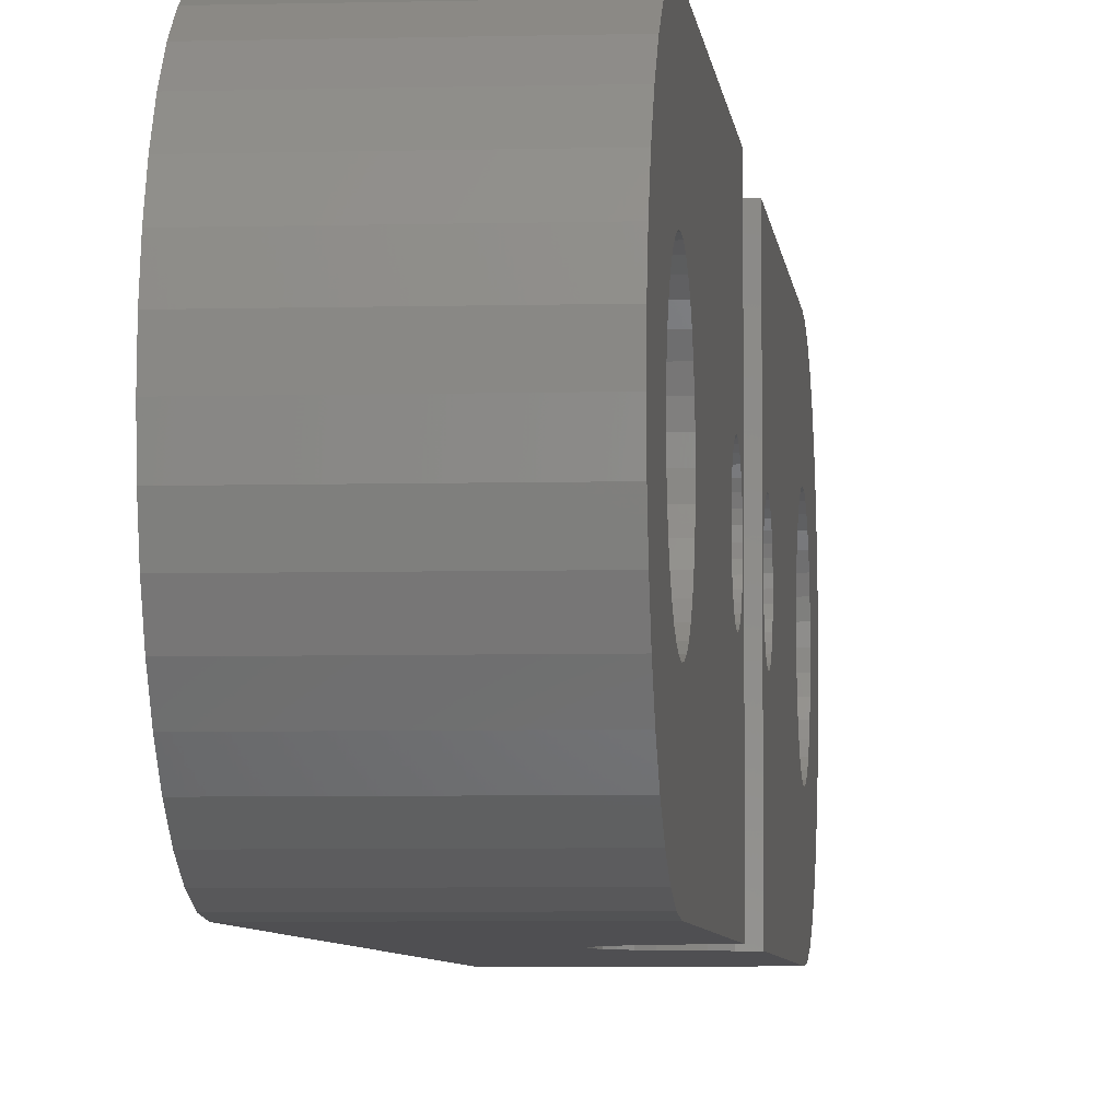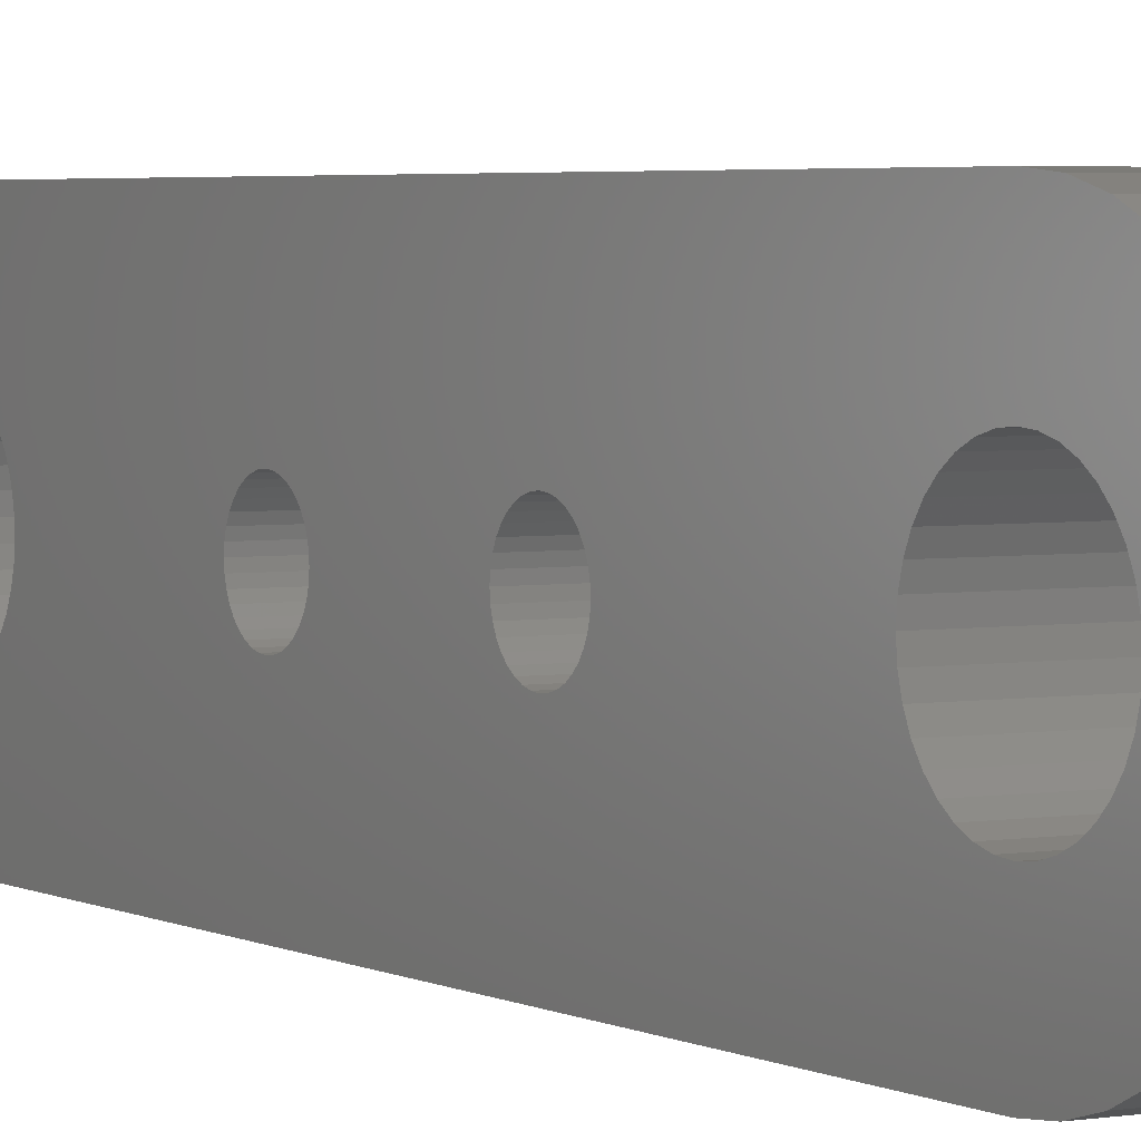
<metadata>
{"format":"stl","ext":"stl","renderer":"f3d","projection":"perspective","resolution":1024,"background":"white","views":[{"elev":-5.0,"azim":5.1,"up":"+Z"},{"elev":3.4,"azim":-30.1,"up":"+Z"}]}
</metadata>
<code>
# stl→obj: 402 verts, 816 faces
v 7.037e-15 103.6 218.9
v 7.041e-15 103.7 218.6
v 6.368e-15 104 225.3
v 7.029e-15 103.5 219.2
v 7.019e-15 103.3 219.4
v 5.452e-15 89.04 221.3
v 5.483e-15 89.55 221.1
v 5.385e-15 87.95 225.3
v 5.419e-15 88.5 221.5
v 5.385e-15 87.95 221.5
v 5.351e-15 87.39 221.5
v 5.311e-15 86.73 225.2
v 5.238e-15 85.55 224.9
v 5.171e-15 84.45 224.4
v 5.318e-15 86.85 221.3
v 5.11e-15 83.45 223.7
v 5.287e-15 86.35 221.1
v 5.057e-15 82.59 222.8
v 5.259e-15 85.89 220.8
v 5.014e-15 81.89 221.8
v 5.235e-15 85.5 220.4
v 4.982e-15 81.37 220.7
v 5.215e-15 85.18 219.9
v 5.201e-15 84.94 219.4
v 4.963e-15 81.05 219.5
v 5.192e-15 84.8 218.9
v 4.956e-15 80.95 218.3
v 5.189e-15 84.75 218.3
v 5.192e-15 84.8 217.8
v 4.963e-15 81.05 217.1
v 5.201e-15 84.94 217.2
v 4.982e-15 81.37 215.9
v 5.215e-15 85.18 216.7
v 5.235e-15 85.5 216.3
v 5.014e-15 81.89 214.8
v 5.259e-15 85.89 215.9
v 5.057e-15 82.59 213.8
v 5.287e-15 86.35 215.6
v 5.11e-15 83.45 213
v 5.318e-15 86.85 215.3
v 5.171e-15 84.45 212.3
v 5.351e-15 87.39 215.2
v 5.238e-15 85.55 211.8
v 5.311e-15 86.73 211.4
v 5.385e-15 87.95 215.1
v 5.385e-15 87.95 211.3
v 5.419e-15 88.5 215.2
v 5.452e-15 89.04 215.3
v 5.483e-15 89.55 215.6
v 5.511e-15 90 215.9
v 6.368e-15 104 211.3
v 6.887e-15 101.2 216.9
v 6.903e-15 101.4 216.7
v 5.535e-15 90.4 216.3
v 5.555e-15 90.72 216.7
v 6.872e-15 100.9 217
v 6.859e-15 100.7 217.2
v 6.849e-15 100.5 217.5
v 6.841e-15 100.4 217.7
v 6.836e-15 100.3 218
v 5.569e-15 90.95 217.2
v 6.835e-15 100.3 218.3
v 5.578e-15 91.1 217.8
v 5.581e-15 91.15 218.3
v 5.511e-15 90 220.8
v 6.887e-15 101.2 219.8
v 6.903e-15 101.4 219.9
v 6.921e-15 101.7 220
v 6.939e-15 102 220
v 6.957e-15 102.3 220
v 6.974e-15 102.6 219.9
v 6.991e-15 102.8 219.8
v 7.006e-15 103.1 219.6
v 5.535e-15 90.4 220.4
v 5.555e-15 90.72 219.9
v 6.872e-15 100.9 219.6
v 6.859e-15 100.7 219.4
v 5.578e-15 91.1 218.9
v 5.569e-15 90.95 219.4
v 6.836e-15 100.3 218.6
v 6.841e-15 100.4 218.9
v 6.849e-15 100.5 219.2
v 7.043e-15 103.7 218.3
v 7.041e-15 103.7 218
v 7.037e-15 103.6 217.7
v 7.029e-15 103.5 217.5
v 7.019e-15 103.3 217.2
v 7.006e-15 103.1 217
v 6.991e-15 102.8 216.9
v 6.974e-15 102.6 216.7
v 6.957e-15 102.3 216.7
v 6.939e-15 102 216.6
v 6.921e-15 101.7 216.7
v -7 87.95 211.3
v -7 86.73 211.4
v -7 85.55 211.8
v -7 84.45 212.3
v -7 83.45 213
v -7 82.59 213.8
v -7 81.89 214.8
v -7 81.37 215.9
v -7 81.05 217.1
v -7 80.95 218.3
v -7 81.05 219.5
v -7 81.37 220.7
v -7 81.89 221.8
v -7 82.59 222.8
v -7 83.45 223.7
v -7 84.45 224.4
v -7 85.55 224.9
v -7 86.73 225.2
v -7 87.95 225.3
v -0.5209 104 225.3
v -0.5209 104 211.3
v -1.026 104.2 225.3
v -1.026 104.2 211.3
v -1.5 104.4 225.3
v -1.5 104.4 211.3
v -1.928 104.7 225.3
v -1.928 104.7 211.3
v -2.298 105.1 225.3
v -2.298 105.1 211.3
v -2.598 105.5 225.3
v -2.598 105.5 211.3
v -2.819 106 225.3
v -2.819 106 211.3
v -2.954 106.5 225.3
v -2.954 106.5 211.3
v -3 107 225.3
v -3 107 211.3
v -2.954 107.5 225.3
v -2.954 107.5 211.3
v -2.819 108 225.3
v -2.819 108 211.3
v -2.598 108.5 225.3
v -2.598 108.5 211.3
v -2.298 108.9 225.3
v -2.298 108.9 211.3
v -1.928 109.3 225.3
v -1.928 109.3 211.3
v -1.5 109.6 225.3
v -1.5 109.6 211.3
v -1.026 109.8 225.3
v -1.026 109.8 211.3
v -0.5209 110 225.3
v -0.5209 110 211.3
v 6.735e-15 110 225.3
v 6.735e-15 110 211.3
v -7 126.1 225.3
v 7.718e-15 126.1 225.3
v -7 127.3 225.2
v 7.793e-15 127.3 225.2
v -7 128.4 224.9
v 7.865e-15 128.4 224.9
v -7 129.6 224.4
v 7.933e-15 129.6 224.4
v -7 130.6 223.7
v 7.994e-15 130.6 223.7
v -7 131.4 222.8
v 8.047e-15 131.4 222.8
v -7 132.1 221.8
v 8.089e-15 132.1 221.8
v -7 132.6 220.7
v 8.121e-15 132.6 220.7
v -7 132.9 219.5
v 8.14e-15 132.9 219.5
v -7 133.1 218.3
v 8.147e-15 133.1 218.3
v -7 132.9 217.1
v 8.14e-15 132.9 217.1
v -7 132.6 215.9
v 8.121e-15 132.6 215.9
v -7 132.1 214.8
v 8.089e-15 132.1 214.8
v -7 131.4 213.8
v 8.047e-15 131.4 213.8
v -7 130.6 213
v 7.994e-15 130.6 213
v -7 129.6 212.3
v 7.933e-15 129.6 212.3
v -7 128.4 211.8
v 7.865e-15 128.4 211.8
v -7 127.3 211.4
v 7.793e-15 127.3 211.4
v -7 126.1 211.3
v 7.718e-15 126.1 211.3
v 6.836e-15 110.3 218.6
v 6.835e-15 110.3 218.3
v 6.841e-15 110.4 218.9
v 6.849e-15 110.5 219.2
v 6.859e-15 110.7 219.4
v 6.872e-15 110.9 219.6
v 6.887e-15 111.2 219.8
v 6.903e-15 111.4 219.9
v 6.921e-15 111.7 220
v 6.939e-15 112 220
v 6.957e-15 112.3 220
v 6.974e-15 112.6 219.9
v 6.991e-15 112.8 219.8
v 7.592e-15 124 220.8
v 7.006e-15 113.1 219.6
v 7.019e-15 113.3 219.4
v 7.029e-15 113.5 219.2
v 7.568e-15 123.6 220.4
v 7.549e-15 123.3 219.9
v 7.534e-15 123 219.4
v 7.525e-15 122.9 218.9
v 7.522e-15 122.9 218.3
v 7.037e-15 113.6 218.9
v 7.041e-15 113.7 218.6
v 7.043e-15 113.7 218.3
v 7.041e-15 113.7 218
v 7.037e-15 113.6 217.7
v 7.029e-15 113.5 217.5
v 7.525e-15 122.9 217.8
v 7.534e-15 123 217.2
v 7.549e-15 123.3 216.7
v 7.568e-15 123.6 216.3
v 7.592e-15 124 215.9
v 7.019e-15 113.3 217.2
v 7.006e-15 113.1 217
v 6.991e-15 112.8 216.9
v 7.62e-15 124.5 215.6
v 7.651e-15 125 215.3
v 7.684e-15 125.5 215.2
v 6.974e-15 112.6 216.7
v 6.957e-15 112.3 216.7
v 6.939e-15 112 216.6
v 6.921e-15 111.7 216.7
v 6.903e-15 111.4 216.7
v 6.887e-15 111.2 216.9
v 6.872e-15 110.9 217
v 6.859e-15 110.7 217.2
v 6.849e-15 110.5 217.5
v 6.841e-15 110.4 217.7
v 6.836e-15 110.3 218
v 7.911e-15 129.2 218.9
v 7.914e-15 129.3 218.3
v 7.902e-15 129.1 219.4
v 7.888e-15 128.8 219.9
v 7.868e-15 128.5 220.4
v 7.844e-15 128.1 220.8
v 7.816e-15 127.7 221.1
v 7.785e-15 127.1 221.3
v 7.752e-15 126.6 221.5
v 7.718e-15 126.1 221.5
v 7.684e-15 125.5 221.5
v 7.651e-15 125 221.3
v 7.62e-15 124.5 221.1
v 7.888e-15 128.8 216.7
v 7.902e-15 129.1 217.2
v 7.868e-15 128.5 216.3
v 7.844e-15 128.1 215.9
v 7.816e-15 127.7 215.6
v 7.785e-15 127.1 215.3
v 7.752e-15 126.6 215.2
v 7.718e-15 126.1 215.1
v 7.911e-15 129.2 217.8
v -7 88.5 215.2
v -7 87.95 215.1
v -7 89.04 215.3
v -7 102 216.6
v -7 112 216.6
v -7 102.3 216.7
v -7 111.7 216.7
v -7 102.6 216.7
v -7 111.4 216.7
v -7 111.2 216.9
v -7 87.39 215.2
v -7 86.85 215.3
v -7 86.35 215.6
v -7 85.89 215.9
v -7 85.5 216.3
v -7 85.18 216.7
v -7 84.94 217.2
v -7 84.8 217.8
v -7 84.75 218.3
v -7 84.8 218.9
v -7 84.94 219.4
v -7 85.18 219.9
v -7 85.5 220.4
v -7 85.89 220.8
v -7 86.35 221.1
v -7 86.85 221.3
v -7 87.39 221.5
v -7 87.95 221.5
v -7 88.5 221.5
v -7 125.5 221.5
v -7 125 221.3
v -7 126.1 221.5
v -7 126.6 221.5
v -7 127.1 221.3
v -7 127.7 221.1
v -7 128.1 220.8
v -7 128.5 220.4
v -7 128.8 219.9
v -7 129.1 219.4
v -7 129.2 218.9
v -7 129.3 218.3
v -7 129.2 217.8
v -7 129.1 217.2
v -7 128.8 216.7
v -7 128.5 216.3
v -7 128.1 215.9
v -7 127.7 215.6
v -7 127.1 215.3
v -7 126.6 215.2
v -7 126.1 215.1
v -7 125.5 215.2
v -7 124.5 221.1
v -7 112.3 220
v -7 124 220.8
v -7 123.6 220.4
v -7 112.6 219.9
v -7 123.3 219.9
v -7 112.8 219.8
v -7 113.1 219.6
v -7 123 219.4
v -7 113.3 219.4
v -7 113.5 219.2
v -7 122.9 218.9
v -7 113.6 218.9
v -7 122.9 218.3
v -7 113.7 218.6
v -7 113.7 218.3
v -7 113.1 217
v -7 113.3 217.2
v -7 123 217.2
v -7 123.3 216.7
v -7 112.8 216.9
v -7 112.6 216.7
v -7 123.6 216.3
v -7 112.3 216.7
v -7 124 215.9
v -7 124.5 215.6
v -7 125 215.3
v -7 113.5 217.5
v -7 122.9 217.8
v -7 91.1 217.8
v -7 91.15 218.3
v -7 100.3 218.3
v -7 100.3 218
v -7 100.4 217.7
v -7 90.95 217.2
v -7 100.5 217.5
v -7 90.72 216.7
v -7 100.7 217.2
v -7 100.9 217
v -7 101.2 216.9
v -7 101.4 216.7
v -7 90.4 216.3
v -7 101.7 216.7
v -7 90 215.9
v -7 89.55 215.6
v -7 100.9 219.6
v -7 100.7 219.4
v -7 90.72 219.9
v -7 101.2 219.8
v -7 101.4 219.9
v -7 100.5 219.2
v -7 90.95 219.4
v -7 90.4 220.4
v -7 101.7 220
v -7 90 220.8
v -7 89.55 221.1
v -7 102 220
v -7 89.04 221.3
v -7 112 220
v -7 103.3 217.2
v -7 103.5 217.5
v -7 110.4 217.7
v -7 110.5 217.5
v -7 103.1 217
v -7 110.7 217.2
v -7 102.8 216.9
v -7 110.9 217
v -7 103.6 217.7
v -7 110.3 218
v -7 113.6 217.7
v -7 113.7 218
v -7 111.4 219.9
v -7 102.6 219.9
v -7 111.7 220
v -7 111.2 219.8
v -7 110.9 219.6
v -7 102.8 219.8
v -7 110.7 219.4
v -7 103.1 219.6
v -7 110.5 219.2
v -7 103.3 219.4
v -7 110.4 218.9
v -7 103.5 219.2
v -7 103.6 218.9
v -7 110.3 218.6
v -7 103.7 218.6
v -7 110.3 218.3
v -7 103.7 218.3
v -7 103.7 218
v -7 102.3 220
v -7 100.4 218.9
v -7 91.1 218.9
v -7 100.3 218.6
f 1 2 3
f 4 3 5
f 4 1 3
f 6 7 8
f 9 8 10
f 9 6 8
f 10 8 11
f 11 8 12
f 13 11 12
f 13 14 11
f 11 14 15
f 15 14 16
f 17 16 18
f 19 18 20
f 21 20 22
f 23 22 24
f 23 21 22
f 22 25 24
f 24 25 26
f 26 25 27
f 28 27 29
f 28 26 27
f 27 30 29
f 29 30 31
f 31 30 32
f 33 32 34
f 33 31 32
f 32 35 34
f 34 35 36
f 36 35 37
f 38 37 39
f 40 39 41
f 42 41 43
f 44 42 43
f 44 45 42
f 44 46 45
f 45 46 47
f 47 46 48
f 48 46 49
f 49 46 50
f 50 46 51
f 52 51 53
f 52 50 51
f 52 54 50
f 52 55 54
f 52 56 55
f 55 56 57
f 58 55 57
f 58 59 55
f 55 59 60
f 61 60 62
f 63 62 64
f 63 61 62
f 61 55 60
f 42 40 41
f 40 38 39
f 38 36 37
f 21 19 20
f 19 17 18
f 17 15 16
f 7 65 8
f 8 65 3
f 3 65 66
f 67 3 66
f 67 68 3
f 3 68 69
f 70 3 69
f 70 71 3
f 3 71 72
f 73 3 72
f 73 5 3
f 65 74 66
f 66 74 75
f 76 75 77
f 76 66 75
f 78 62 79
f 78 64 62
f 62 80 79
f 79 80 75
f 75 80 81
f 82 75 81
f 82 77 75
f 2 83 3
f 3 83 51
f 51 83 84
f 85 51 84
f 85 86 51
f 51 86 87
f 88 51 87
f 88 89 51
f 51 89 90
f 91 51 90
f 91 92 51
f 51 92 93
f 53 51 93
f 94 46 95
f 95 46 44
f 96 44 43
f 97 43 41
f 98 41 39
f 99 39 37
f 100 37 35
f 101 35 32
f 102 32 30
f 103 30 27
f 104 27 25
f 105 25 22
f 106 22 20
f 107 20 18
f 108 18 16
f 109 16 14
f 110 14 13
f 111 13 12
f 112 12 8
f 112 111 12
f 111 110 13
f 110 109 14
f 109 108 16
f 108 107 18
f 107 106 20
f 106 105 22
f 105 104 25
f 104 103 27
f 103 102 30
f 102 101 32
f 101 100 35
f 100 99 37
f 99 98 39
f 98 97 41
f 97 96 43
f 96 95 44
f 3 51 113
f 113 51 114
f 115 114 116
f 117 116 118
f 119 118 120
f 121 120 122
f 123 122 124
f 125 124 126
f 127 126 128
f 129 128 130
f 131 130 132
f 133 132 134
f 135 134 136
f 137 136 138
f 139 138 140
f 141 140 142
f 143 142 144
f 145 144 146
f 147 146 148
f 147 145 146
f 145 143 144
f 143 141 142
f 141 139 140
f 139 137 138
f 137 135 136
f 135 133 134
f 133 131 132
f 131 129 130
f 129 127 128
f 127 125 126
f 125 123 124
f 123 121 122
f 121 119 120
f 119 117 118
f 117 115 116
f 115 113 114
f 3 113 8
f 8 113 115
f 117 8 115
f 117 119 8
f 8 119 121
f 123 8 121
f 123 112 8
f 123 125 112
f 112 125 127
f 129 112 127
f 129 149 112
f 129 131 149
f 149 131 133
f 135 149 133
f 135 150 149
f 135 137 150
f 150 137 139
f 141 150 139
f 141 143 150
f 150 143 145
f 147 150 145
f 149 150 151
f 151 150 152
f 153 152 154
f 155 154 156
f 157 156 158
f 159 158 160
f 161 160 162
f 163 162 164
f 165 164 166
f 167 166 168
f 169 168 170
f 171 170 172
f 173 172 174
f 175 174 176
f 177 176 178
f 179 178 180
f 181 180 182
f 183 182 184
f 185 184 186
f 185 183 184
f 183 181 182
f 181 179 180
f 179 177 178
f 177 175 176
f 175 173 174
f 173 171 172
f 171 169 170
f 169 167 168
f 167 165 166
f 165 163 164
f 163 161 162
f 161 159 160
f 159 157 158
f 157 155 156
f 155 153 154
f 153 151 152
f 187 147 188
f 187 189 147
f 147 189 190
f 191 147 190
f 191 192 147
f 147 192 193
f 194 147 193
f 194 195 147
f 147 195 196
f 197 147 196
f 197 198 147
f 147 198 199
f 200 199 201
f 202 200 201
f 202 203 200
f 200 203 204
f 204 203 205
f 205 203 206
f 206 203 207
f 207 203 208
f 208 203 209
f 210 208 209
f 210 211 208
f 208 211 212
f 213 208 212
f 213 214 208
f 208 214 215
f 215 214 216
f 216 214 217
f 217 214 218
f 218 214 219
f 219 214 220
f 221 219 220
f 221 222 219
f 219 222 148
f 223 148 186
f 224 186 225
f 224 223 186
f 222 226 148
f 148 226 227
f 228 148 227
f 228 229 148
f 148 229 230
f 231 148 230
f 231 232 148
f 148 232 233
f 234 148 233
f 234 235 148
f 148 235 236
f 188 148 236
f 188 147 148
f 237 238 168
f 166 237 168
f 166 239 237
f 166 164 239
f 239 164 240
f 240 164 241
f 241 164 162
f 242 162 160
f 243 160 158
f 244 158 156
f 245 156 154
f 152 245 154
f 152 150 245
f 245 150 246
f 246 150 247
f 247 150 248
f 248 150 249
f 249 150 147
f 200 147 199
f 200 249 147
f 250 172 251
f 250 252 172
f 172 252 174
f 174 252 253
f 176 253 254
f 178 254 255
f 180 255 256
f 182 256 184
f 182 180 256
f 184 256 186
f 186 256 257
f 225 186 257
f 223 219 148
f 245 244 156
f 244 243 158
f 243 242 160
f 242 241 162
f 180 178 255
f 178 176 254
f 176 174 253
f 172 170 251
f 251 170 258
f 258 170 168
f 238 258 168
f 148 146 186
f 186 146 144
f 142 186 144
f 142 140 186
f 186 140 138
f 136 186 138
f 136 185 186
f 136 134 185
f 185 134 132
f 130 185 132
f 130 94 185
f 130 128 94
f 94 128 126
f 124 94 126
f 124 46 94
f 124 122 46
f 46 122 120
f 118 46 120
f 118 116 46
f 46 116 114
f 51 46 114
f 95 96 94
f 94 96 97
f 259 97 260
f 259 94 97
f 259 261 94
f 94 261 262
f 263 262 264
f 265 264 266
f 267 266 268
f 267 265 266
f 97 98 260
f 260 98 99
f 269 99 100
f 270 100 271
f 270 269 100
f 271 100 272
f 272 100 101
f 273 101 274
f 273 272 101
f 101 102 274
f 274 102 275
f 275 102 276
f 276 102 103
f 277 103 278
f 277 276 103
f 103 104 278
f 278 104 279
f 279 104 280
f 280 104 105
f 281 105 282
f 281 280 105
f 105 106 282
f 282 106 283
f 283 106 284
f 284 106 285
f 285 106 107
f 286 107 108
f 109 286 108
f 109 287 286
f 109 112 287
f 109 110 112
f 112 110 111
f 288 289 149
f 155 149 153
f 155 288 149
f 155 290 288
f 155 157 290
f 290 157 159
f 291 159 161
f 292 161 293
f 292 291 161
f 149 151 153
f 293 161 294
f 294 161 163
f 295 163 296
f 295 294 163
f 163 165 296
f 296 165 297
f 297 165 298
f 298 165 167
f 299 167 300
f 299 298 167
f 167 169 300
f 300 169 301
f 301 169 302
f 302 169 171
f 303 171 304
f 303 302 171
f 171 173 304
f 304 173 305
f 305 173 306
f 306 173 307
f 307 173 175
f 308 175 177
f 179 308 177
f 179 309 308
f 179 185 309
f 179 181 185
f 185 181 183
f 94 263 185
f 94 262 263
f 291 290 159
f 310 311 289
f 310 312 311
f 311 312 313
f 314 313 315
f 316 315 317
f 316 314 315
f 315 318 317
f 317 318 319
f 319 318 320
f 320 318 321
f 322 321 323
f 324 323 325
f 324 322 323
f 326 327 328
f 329 326 328
f 329 330 326
f 329 331 330
f 329 332 331
f 331 332 333
f 333 332 334
f 335 333 334
f 335 336 333
f 333 336 263
f 263 336 185
f 185 336 309
f 328 337 338
f 328 327 337
f 308 307 175
f 339 340 341
f 342 339 341
f 342 343 339
f 339 343 344
f 344 343 345
f 346 345 347
f 348 346 347
f 348 349 346
f 346 349 350
f 351 350 352
f 353 352 354
f 353 351 352
f 355 356 357
f 358 357 359
f 358 355 357
f 357 360 361
f 357 356 360
f 357 362 359
f 359 362 363
f 363 362 364
f 365 363 364
f 365 366 363
f 365 367 366
f 366 367 112
f 368 112 149
f 289 368 149
f 289 311 368
f 367 287 112
f 286 285 107
f 269 260 99
f 261 354 262
f 262 354 352
f 351 346 350
f 346 344 345
f 369 370 371
f 372 369 371
f 372 373 369
f 372 374 373
f 373 374 375
f 375 374 376
f 266 376 268
f 266 375 376
f 371 377 378
f 371 370 377
f 265 263 264
f 337 379 338
f 338 379 323
f 323 379 380
f 325 323 380
f 322 320 321
f 314 311 313
f 381 382 383
f 381 384 382
f 382 384 385
f 386 385 387
f 388 387 389
f 390 389 391
f 392 391 393
f 392 390 391
f 391 394 393
f 393 394 395
f 395 394 396
f 397 396 398
f 397 395 396
f 377 398 378
f 378 398 396
f 390 388 389
f 388 386 387
f 386 382 385
f 382 399 383
f 383 399 368
f 368 399 366
f 112 368 366
f 360 400 361
f 361 400 401
f 401 400 402
f 341 401 402
f 341 340 401
f 60 342 62
f 60 343 342
f 60 59 343
f 343 59 345
f 345 59 58
f 347 58 57
f 348 57 56
f 349 56 52
f 350 52 53
f 352 53 93
f 262 93 92
f 264 92 91
f 266 91 90
f 375 90 89
f 373 89 88
f 369 88 87
f 370 87 86
f 377 86 85
f 398 85 84
f 397 84 83
f 395 83 2
f 393 2 1
f 392 1 4
f 390 4 5
f 388 5 73
f 386 73 72
f 382 72 71
f 399 71 70
f 366 70 69
f 363 69 68
f 359 68 67
f 358 67 66
f 355 66 76
f 356 76 77
f 360 77 82
f 400 82 81
f 402 81 80
f 341 80 62
f 342 341 62
f 341 402 80
f 402 400 81
f 400 360 82
f 360 356 77
f 356 355 76
f 355 358 66
f 358 359 67
f 359 363 68
f 363 366 69
f 366 399 70
f 399 382 71
f 382 386 72
f 386 388 73
f 388 390 5
f 390 392 4
f 392 393 1
f 393 395 2
f 395 397 83
f 397 398 84
f 398 377 85
f 377 370 86
f 370 369 87
f 369 373 88
f 373 375 89
f 375 266 90
f 266 264 91
f 264 262 92
f 262 352 93
f 352 350 53
f 350 349 52
f 349 348 56
f 348 347 57
f 347 345 58
f 236 378 188
f 236 371 378
f 236 235 371
f 371 235 372
f 372 235 234
f 374 234 233
f 376 233 232
f 268 232 231
f 267 231 230
f 265 230 229
f 263 229 228
f 333 228 227
f 331 227 226
f 330 226 222
f 326 222 221
f 327 221 220
f 337 220 214
f 379 214 213
f 380 213 212
f 325 212 211
f 324 211 210
f 322 210 209
f 320 209 203
f 319 203 202
f 317 202 201
f 316 201 199
f 314 199 198
f 311 198 197
f 368 197 196
f 383 196 195
f 381 195 194
f 384 194 193
f 385 193 192
f 387 192 191
f 389 191 190
f 391 190 189
f 394 189 187
f 396 187 188
f 378 396 188
f 396 394 187
f 394 391 189
f 391 389 190
f 389 387 191
f 387 385 192
f 385 384 193
f 384 381 194
f 381 383 195
f 383 368 196
f 368 311 197
f 311 314 198
f 314 316 199
f 316 317 201
f 317 319 202
f 319 320 203
f 320 322 209
f 322 324 210
f 324 325 211
f 325 380 212
f 380 379 213
f 379 337 214
f 337 327 220
f 327 326 221
f 326 330 222
f 330 331 226
f 331 333 227
f 333 263 228
f 263 265 229
f 265 267 230
f 267 268 231
f 268 376 232
f 376 374 233
f 374 372 234
f 300 258 299
f 300 251 258
f 300 301 251
f 251 301 250
f 250 301 302
f 252 302 303
f 253 303 304
f 254 304 305
f 255 305 306
f 256 306 307
f 257 307 308
f 225 308 309
f 224 309 336
f 223 336 335
f 219 335 334
f 218 334 332
f 217 332 329
f 216 329 328
f 215 328 338
f 208 338 323
f 207 323 321
f 206 321 318
f 205 318 315
f 204 315 313
f 200 313 312
f 249 312 310
f 248 310 289
f 247 289 288
f 246 288 290
f 245 290 291
f 244 291 292
f 243 292 293
f 242 293 294
f 241 294 295
f 240 295 296
f 239 296 297
f 237 297 298
f 238 298 299
f 258 238 299
f 238 237 298
f 237 239 297
f 239 240 296
f 240 241 295
f 241 242 294
f 242 243 293
f 243 244 292
f 244 245 291
f 245 246 290
f 246 247 288
f 247 248 289
f 248 249 310
f 249 200 312
f 200 204 313
f 204 205 315
f 205 206 318
f 206 207 321
f 207 208 323
f 208 215 338
f 215 216 328
f 216 217 329
f 217 218 332
f 218 219 334
f 219 223 335
f 223 224 336
f 224 225 309
f 225 257 308
f 257 256 307
f 256 255 306
f 255 254 305
f 254 253 304
f 253 252 303
f 252 250 302
f 339 63 340
f 339 61 63
f 339 344 61
f 61 344 55
f 55 344 346
f 54 346 351
f 50 351 353
f 49 353 354
f 48 354 261
f 47 261 259
f 45 259 260
f 42 260 269
f 40 269 270
f 38 270 271
f 36 271 272
f 34 272 273
f 33 273 274
f 31 274 275
f 29 275 276
f 28 276 277
f 26 277 278
f 24 278 279
f 23 279 280
f 21 280 281
f 19 281 282
f 17 282 283
f 15 283 284
f 11 284 285
f 10 285 286
f 9 286 287
f 6 287 367
f 7 367 365
f 65 365 364
f 74 364 362
f 75 362 357
f 79 357 361
f 78 361 401
f 64 401 340
f 63 64 340
f 64 78 401
f 78 79 361
f 79 75 357
f 75 74 362
f 74 65 364
f 65 7 365
f 7 6 367
f 6 9 287
f 9 10 286
f 10 11 285
f 11 15 284
f 15 17 283
f 17 19 282
f 19 21 281
f 21 23 280
f 23 24 279
f 24 26 278
f 26 28 277
f 28 29 276
f 29 31 275
f 31 33 274
f 33 34 273
f 34 36 272
f 36 38 271
f 38 40 270
f 40 42 269
f 42 45 260
f 45 47 259
f 47 48 261
f 48 49 354
f 49 50 353
f 50 54 351
f 54 55 346

</code>
